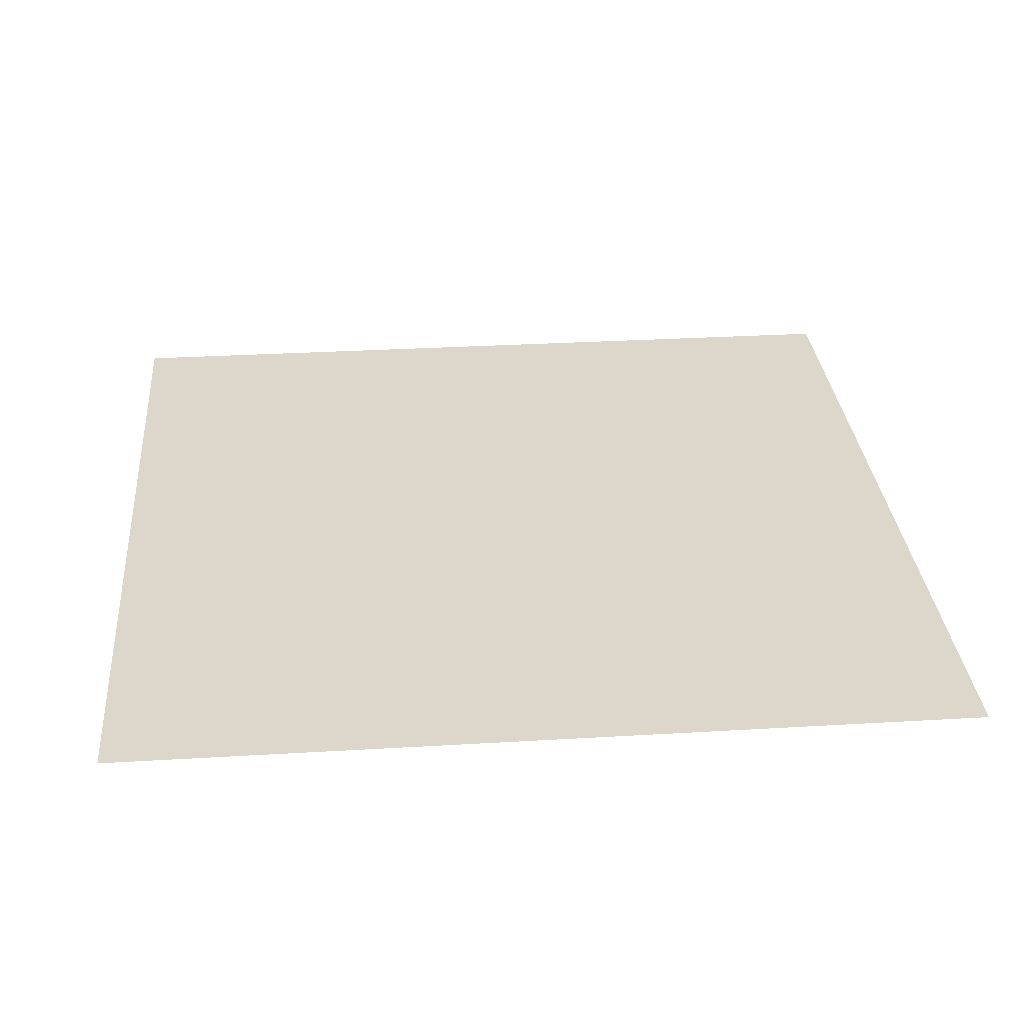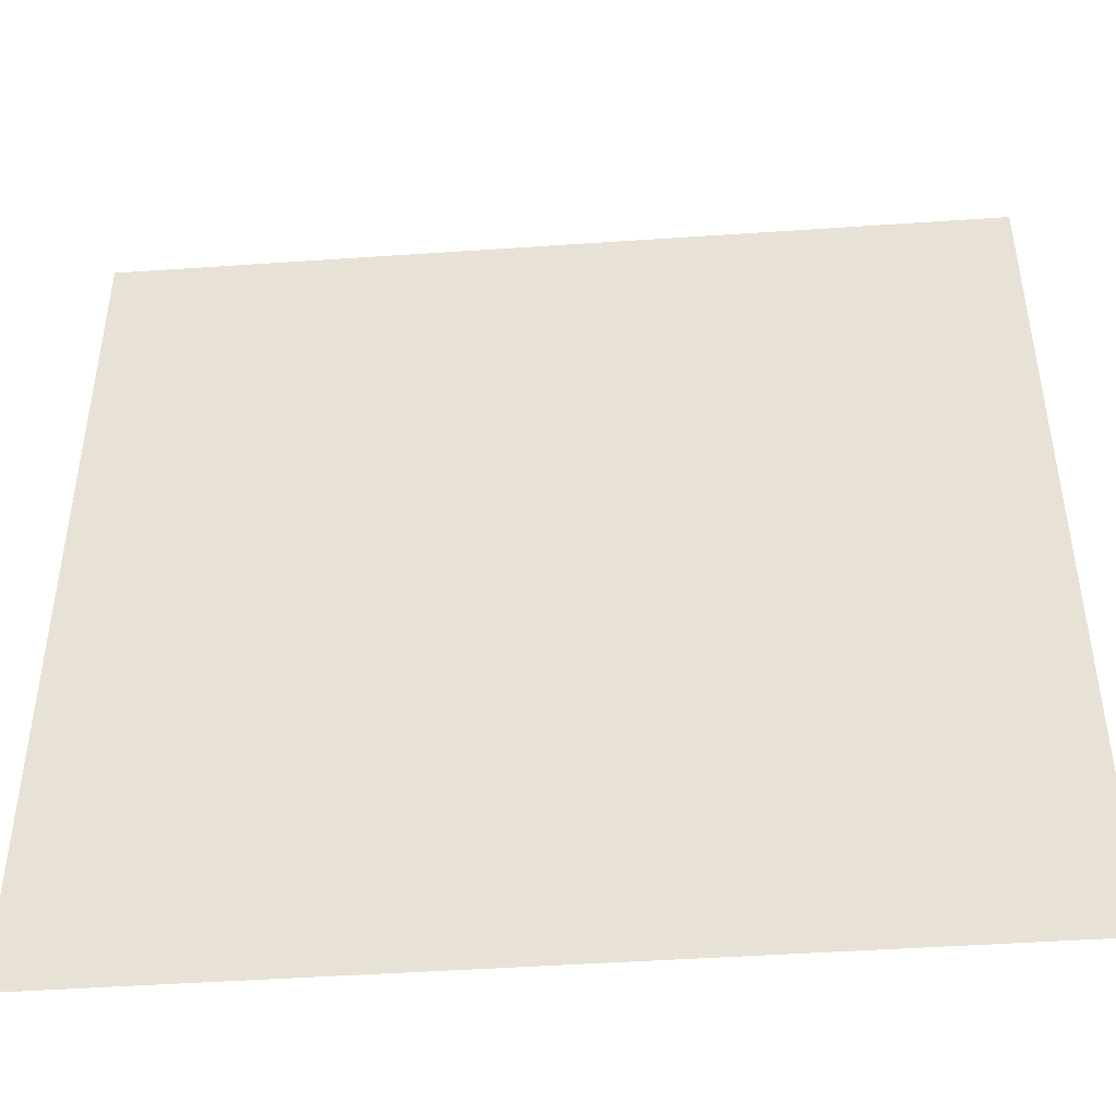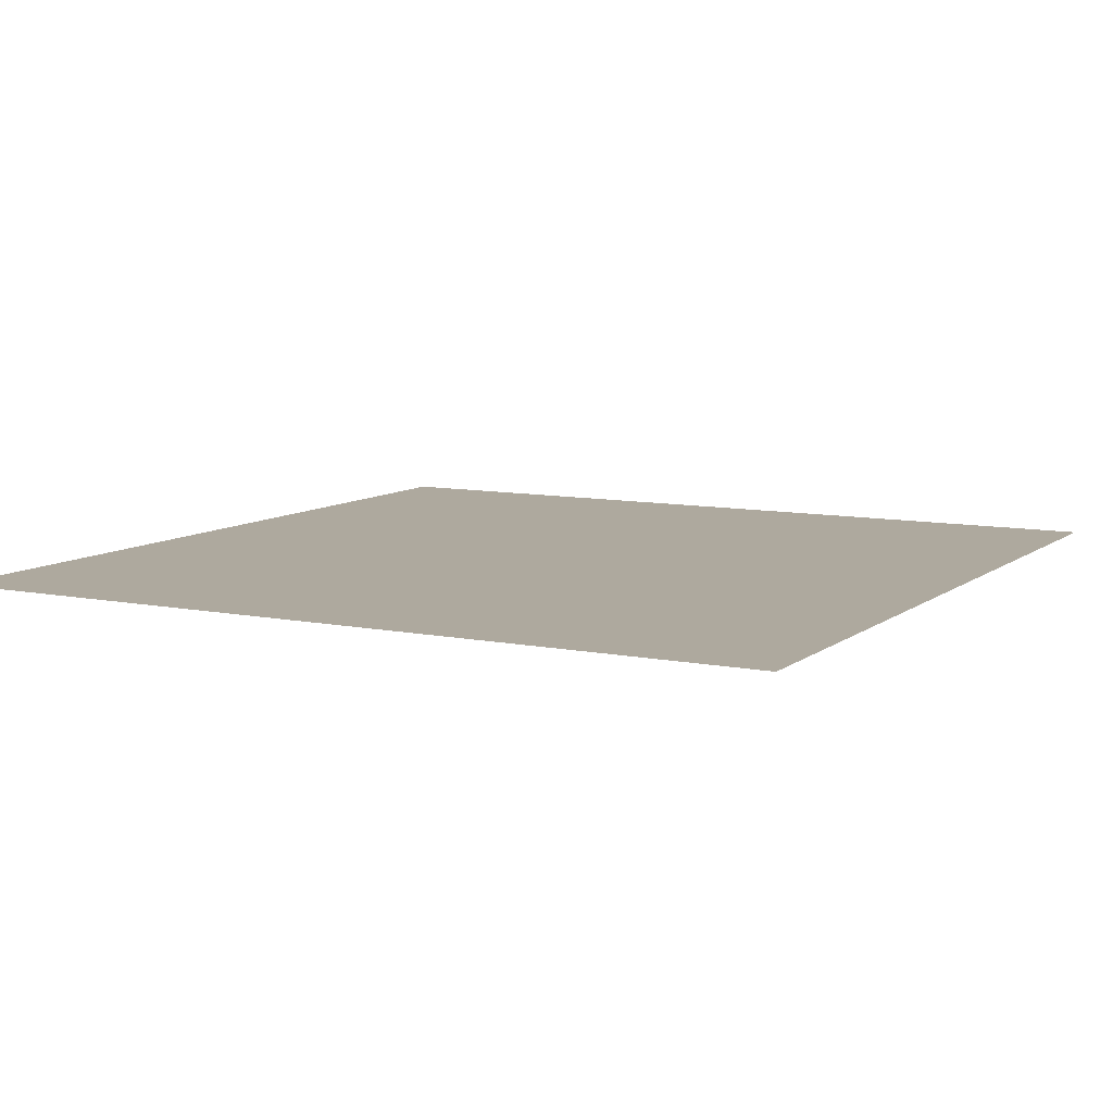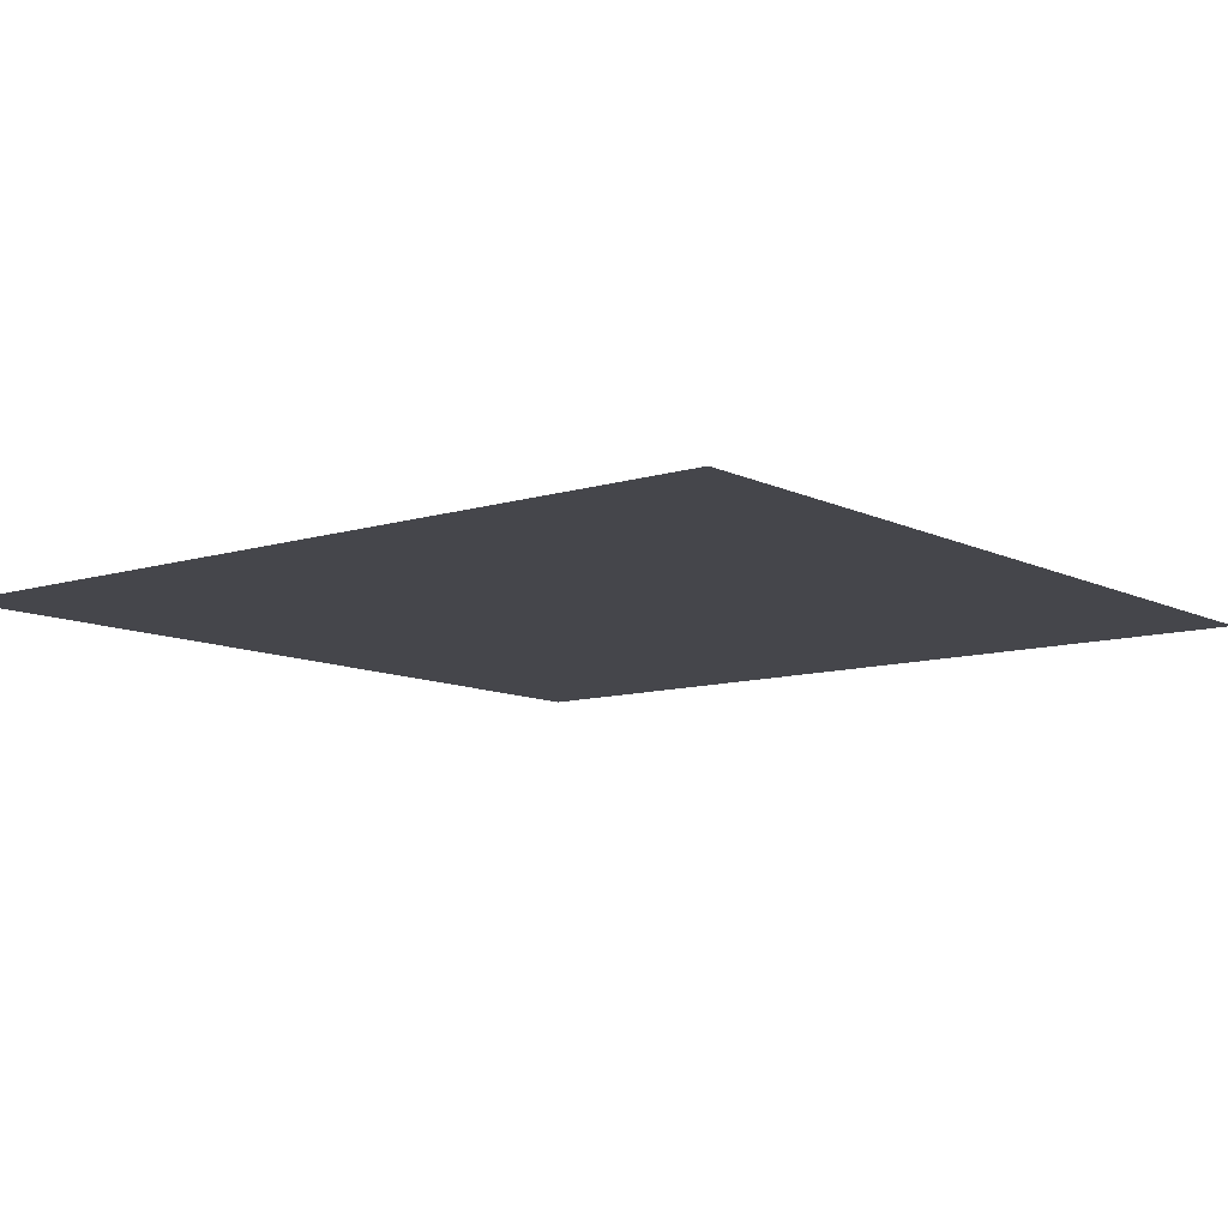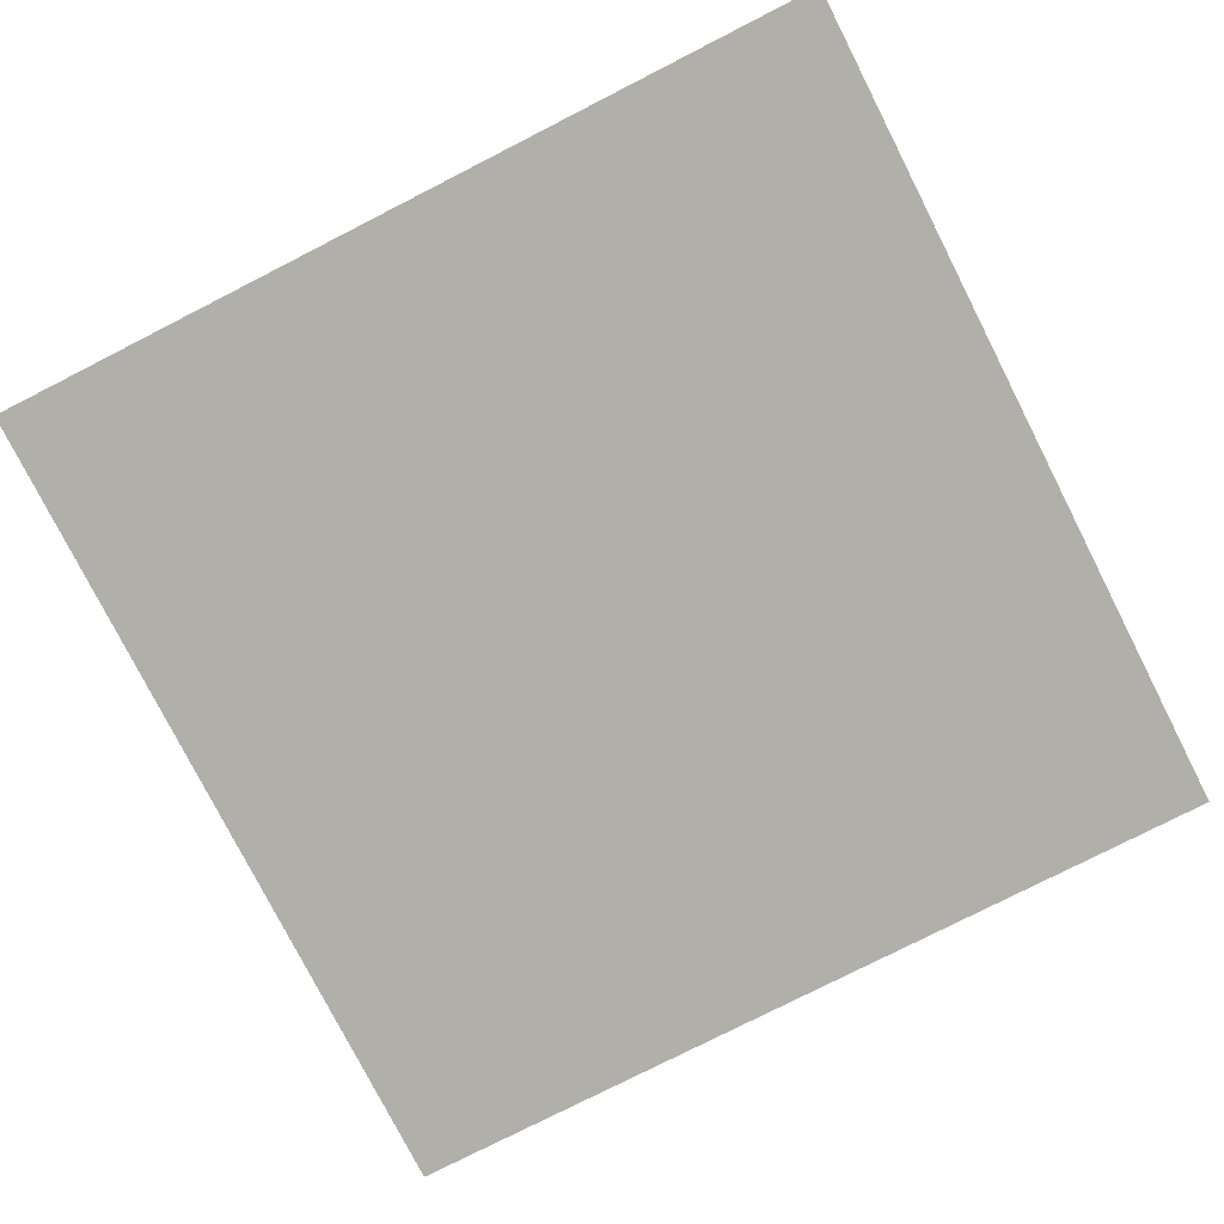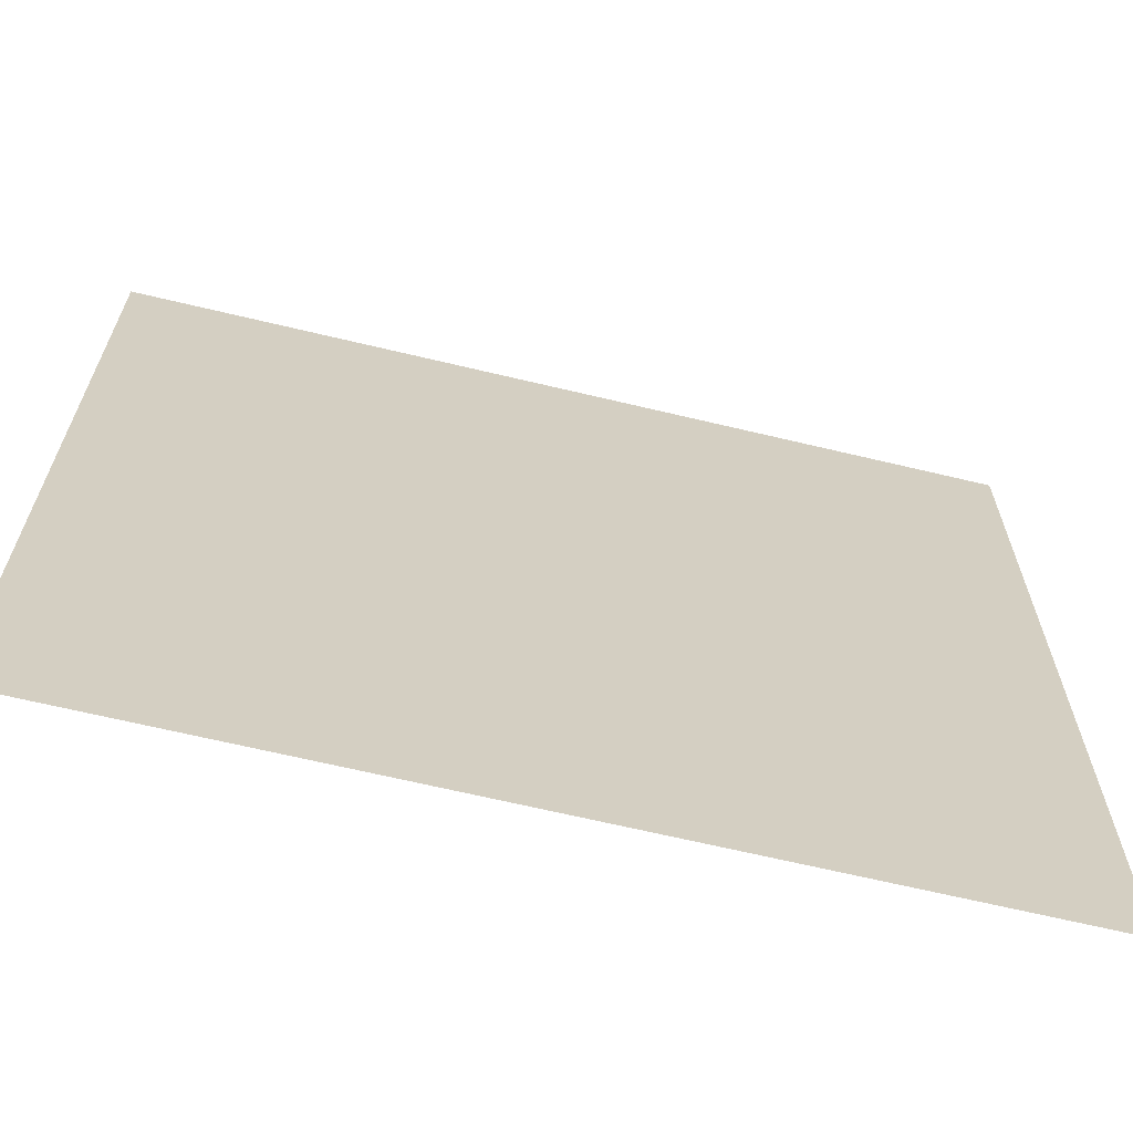
<metadata>
{"format":"obj","ext":"obj","renderer":"f3d","projection":"perspective","resolution":1024,"background":"white","views":[{"elev":30.7,"azim":-94.9,"up":"+Z"},{"elev":-45.8,"azim":-175.5,"up":"+Y"},{"elev":9.0,"azim":-151.6,"up":"+Z"},{"elev":-10.0,"azim":128.7,"up":"+Z"},{"elev":-78.0,"azim":-153.0,"up":"+Z"},{"elev":-66.4,"azim":-13.5,"up":"+Y"}]}
</metadata>
<code>
g Plane_Mesh
v 1 -1 0
v -1 -1 0
v 1 1 -0
v -1 1 -0
f 3 2 4
f 3 1 2

</code>
